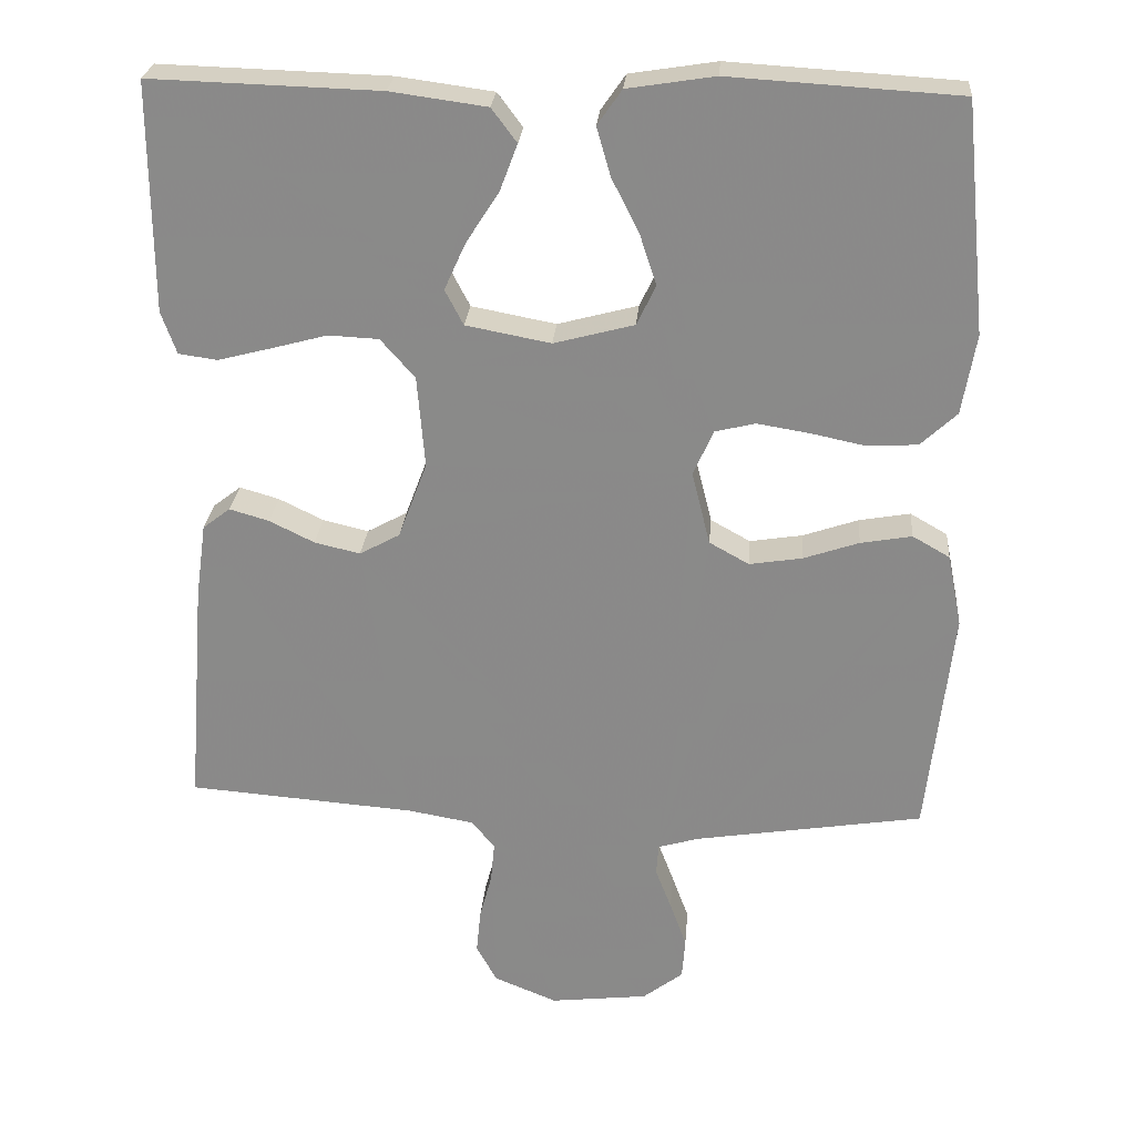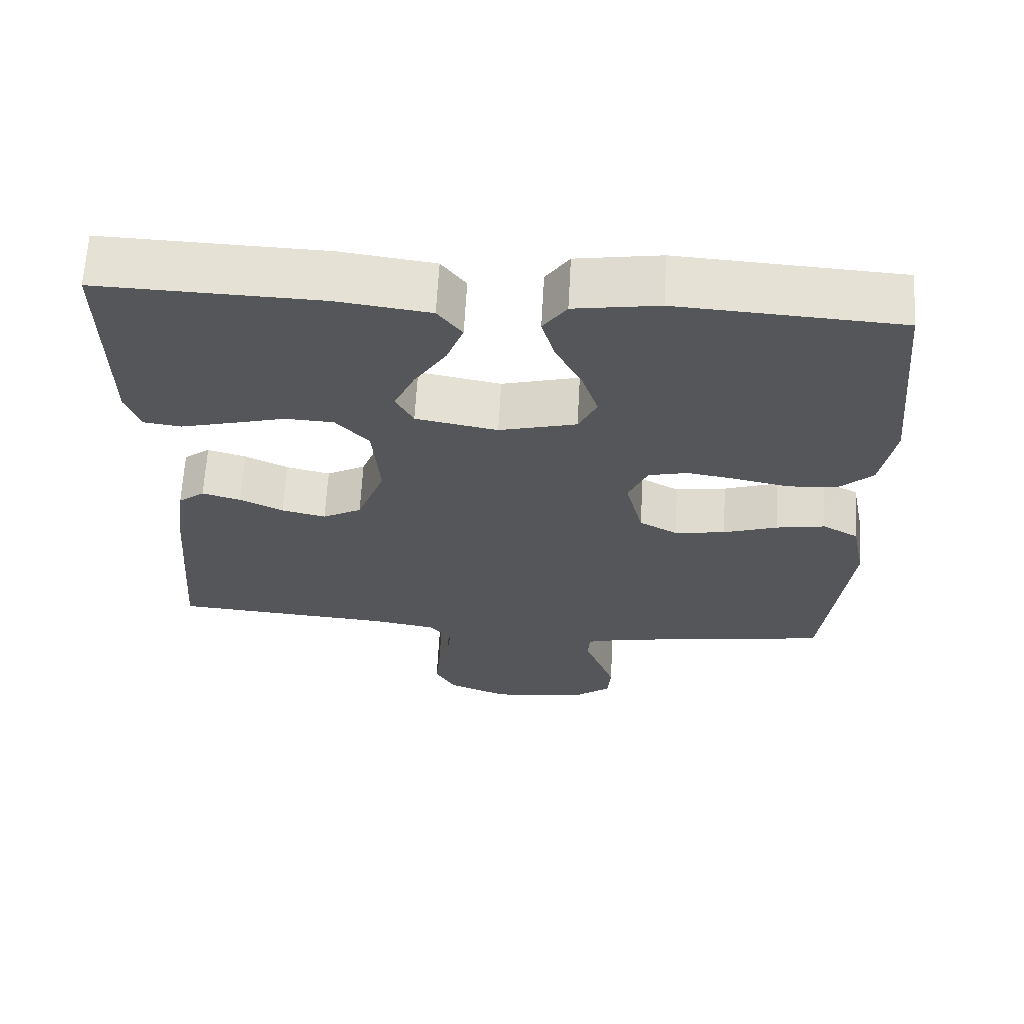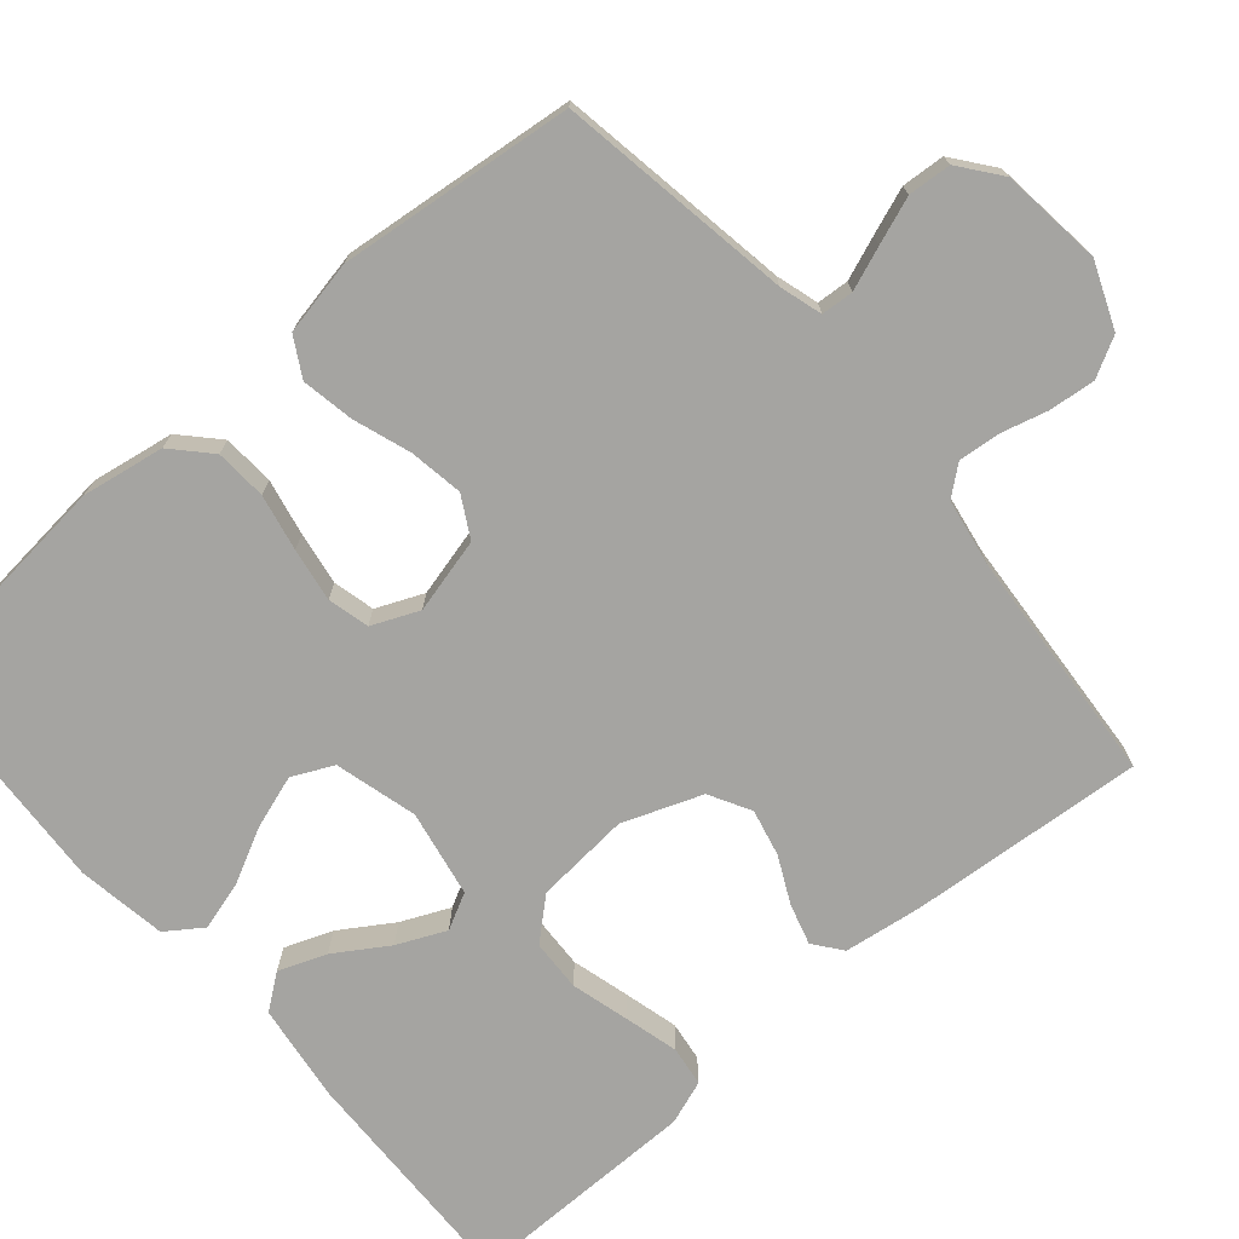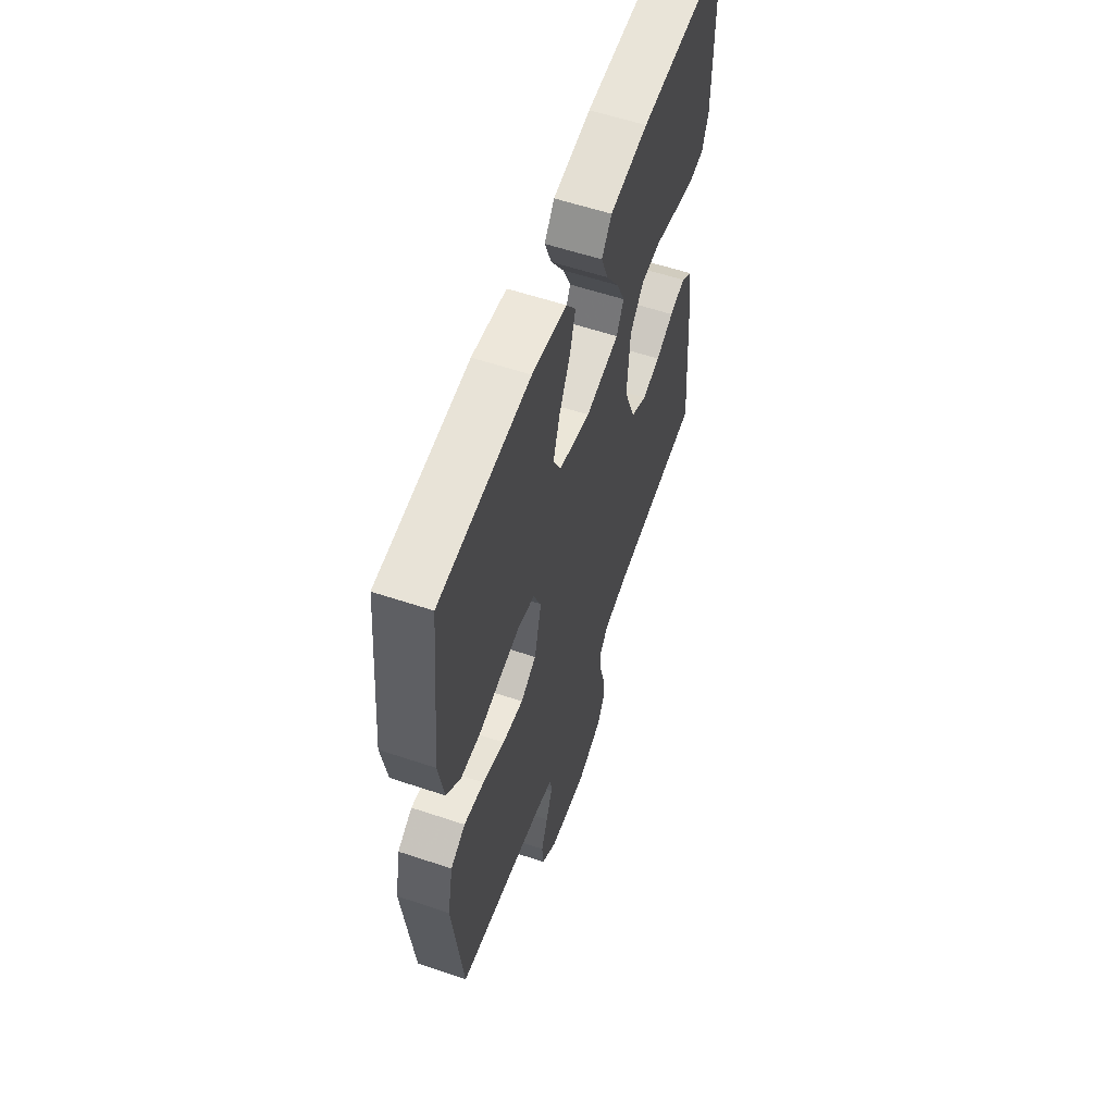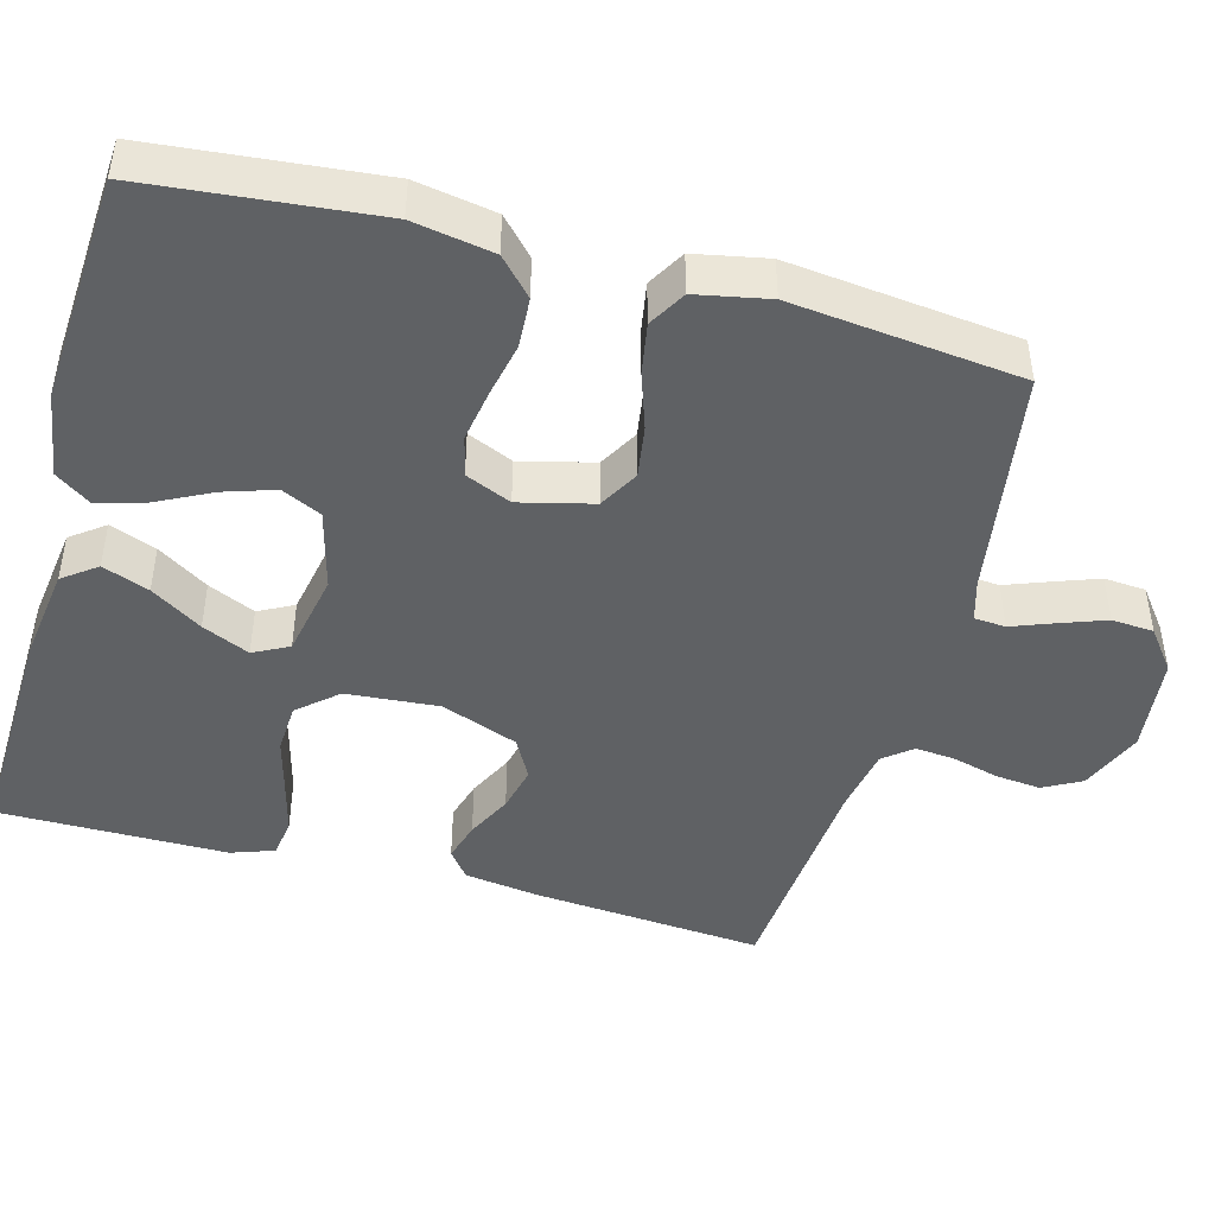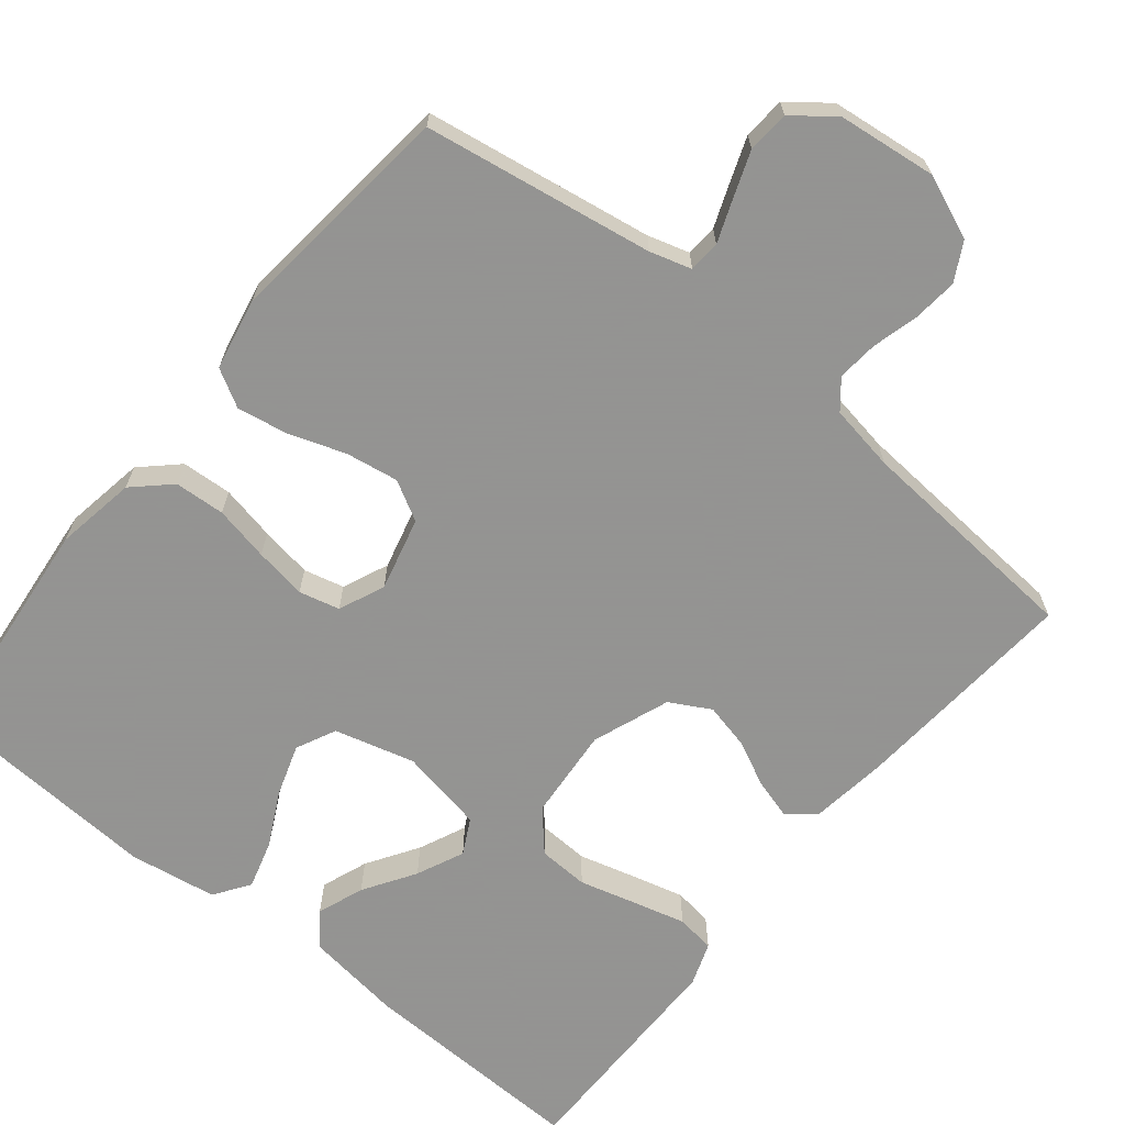
<metadata>
{"format":"obj","ext":"obj","renderer":"f3d","projection":"perspective","resolution":1024,"background":"white","views":[{"elev":26.0,"azim":4.7,"up":"+Z"},{"elev":64.9,"azim":3.2,"up":"+Z"},{"elev":-73.2,"azim":130.7,"up":"+Y"},{"elev":58.4,"azim":109.1,"up":"+Z"},{"elev":-45.6,"azim":74.6,"up":"+Y"},{"elev":-66.9,"azim":141.0,"up":"+Y"}]}
</metadata>
<code>
v -0.5 0.07 -0.5
v -0.476 0.07 -0.2
v -0.462 0.07 -0.1
v -0.426 0.07 -0.072
v -0.374 0.07 -0.087
v -0.315 0.07 -0.116
v -0.255 0.07 -0.13
v -0.202 0.07 -0.101
v -0.164 0.07 0
v -0.174 0.07 0.121
v -0.219 0.07 0.172
v -0.285 0.07 0.175
v -0.359 0.07 0.155
v -0.428 0.07 0.137
v -0.479 0.07 0.144
v -0.499 0.07 0.2
v -0.5 0.07 0.5
v -0.2 0.07 0.491
v -0.074 0.07 0.474
v -0.041 0.07 0.43
v -0.064 0.07 0.369
v -0.107 0.07 0.302
v -0.135 0.07 0.24
v -0.111 0.07 0.194
v 0 0.07 0.173
v 0.105 0.07 0.201
v 0.13 0.07 0.253
v 0.108 0.07 0.32
v 0.072 0.07 0.391
v 0.054 0.07 0.454
v 0.086 0.07 0.5
v 0.2 0.07 0.518
v 0.5 0.07 0.5
v 0.53 0.07 0.2
v 0.512 0.07 0.095
v 0.465 0.07 0.051
v 0.399 0.07 0.047
v 0.327 0.07 0.062
v 0.259 0.07 0.073
v 0.206 0.07 0.06
v 0.18 0.07 0
v 0.204 0.07 -0.096
v 0.256 0.07 -0.125
v 0.325 0.07 -0.114
v 0.398 0.07 -0.089
v 0.465 0.07 -0.077
v 0.514 0.07 -0.105
v 0.533 0.07 -0.2
v 0.5 0.07 -0.5
v 0.2 0.07 -0.548
v 0.146 0.07 -0.564
v 0.143 0.07 -0.605
v 0.164 0.07 -0.66
v 0.186 0.07 -0.72
v 0.182 0.07 -0.775
v 0.129 0.07 -0.816
v 0 0.07 -0.831
v -0.083 0.07 -0.797
v -0.11 0.07 -0.747
v -0.104 0.07 -0.688
v -0.088 0.07 -0.628
v -0.083 0.07 -0.575
v -0.113 0.07 -0.538
v -0.2 0.07 -0.523
v -0.5 0 -0.5
v -0.476 0 -0.2
v -0.462 0 -0.1
v -0.426 0 -0.072
v -0.374 0 -0.087
v -0.315 0 -0.116
v -0.255 0 -0.13
v -0.202 0 -0.101
v -0.164 0 0
v -0.174 0 0.121
v -0.219 0 0.172
v -0.285 0 0.175
v -0.359 0 0.155
v -0.428 0 0.137
v -0.479 0 0.144
v -0.499 0 0.2
v -0.5 0 0.5
v -0.2 0 0.491
v -0.074 0 0.474
v -0.041 0 0.43
v -0.064 0 0.369
v -0.107 0 0.302
v -0.135 0 0.24
v -0.111 0 0.194
v 0 0 0.173
v 0.105 0 0.201
v 0.13 0 0.253
v 0.108 0 0.32
v 0.072 0 0.391
v 0.054 0 0.454
v 0.086 0 0.5
v 0.2 0 0.518
v 0.5 0 0.5
v 0.53 0 0.2
v 0.512 0 0.095
v 0.465 0 0.051
v 0.399 0 0.047
v 0.327 0 0.062
v 0.259 0 0.073
v 0.206 0 0.06
v 0.18 0 0
v 0.204 0 -0.096
v 0.256 0 -0.125
v 0.325 0 -0.114
v 0.398 0 -0.089
v 0.465 0 -0.077
v 0.514 0 -0.105
v 0.533 0 -0.2
v 0.5 0 -0.5
v 0.2 0 -0.548
v 0.146 0 -0.564
v 0.143 0 -0.605
v 0.164 0 -0.66
v 0.186 0 -0.72
v 0.182 0 -0.775
v 0.129 0 -0.816
v 0 0 -0.831
v -0.083 0 -0.797
v -0.11 0 -0.747
v -0.104 0 -0.688
v -0.088 0 -0.628
v -0.083 0 -0.575
v -0.113 0 -0.538
v -0.2 0 -0.523
f 58 59 60 61
f 58 61 62
f 57 58 62
f 56 57 62
f 55 56 62 63
f 52 53 54 55
f 47 48 49 50
f 47 50 51
f 44 45 46 47
f 43 44 47 51
f 42 43 51
f 41 42 51
f 35 36 37 38
f 35 38 39
f 34 35 39
f 33 34 39 40
f 31 32 33 40
f 28 29 30 31
f 27 28 31 40
f 19 20 21 22
f 19 22 23
f 18 19 23
f 17 18 23
f 16 17 23 24
f 12 13 14 15
f 12 15 16
f 11 12 16 24
f 3 4 5 6
f 3 6 7
f 64 1 2 3
f 63 64 3 7
f 52 55 63 7
f 41 51 52 7
f 26 27 40 41
f 25 26 41
f 10 11 24 25
f 9 10 25 41
f 8 9 41
f 7 8 41
f 125 124 123 122
f 126 125 122
f 126 122 121
f 126 121 120
f 127 126 120 119
f 119 118 117 116
f 114 113 112 111
f 115 114 111
f 111 110 109 108
f 115 111 108 107
f 115 107 106
f 115 106 105
f 102 101 100 99
f 103 102 99
f 103 99 98
f 104 103 98 97
f 104 97 96 95
f 95 94 93 92
f 104 95 92 91
f 86 85 84 83
f 87 86 83
f 87 83 82
f 87 82 81
f 88 87 81 80
f 79 78 77 76
f 80 79 76
f 88 80 76 75
f 70 69 68 67
f 71 70 67
f 67 66 65 128
f 71 67 128 127
f 71 127 119 116
f 71 116 115 105
f 105 104 91 90
f 105 90 89
f 89 88 75 74
f 105 89 74 73
f 105 73 72
f 105 72 71
f 1 65 66 2
f 2 66 67 3
f 3 67 68 4
f 4 68 69 5
f 5 69 70 6
f 6 70 71 7
f 7 71 72 8
f 8 72 73 9
f 9 73 74 10
f 10 74 75 11
f 11 75 76 12
f 12 76 77 13
f 13 77 78 14
f 14 78 79 15
f 15 79 80 16
f 16 80 81 17
f 17 81 82 18
f 18 82 83 19
f 19 83 84 20
f 20 84 85 21
f 21 85 86 22
f 22 86 87 23
f 23 87 88 24
f 24 88 89 25
f 25 89 90 26
f 26 90 91 27
f 27 91 92 28
f 28 92 93 29
f 29 93 94 30
f 30 94 95 31
f 31 95 96 32
f 32 96 97 33
f 33 97 98 34
f 34 98 99 35
f 35 99 100 36
f 36 100 101 37
f 37 101 102 38
f 38 102 103 39
f 39 103 104 40
f 40 104 105 41
f 41 105 106 42
f 42 106 107 43
f 43 107 108 44
f 44 108 109 45
f 45 109 110 46
f 46 110 111 47
f 47 111 112 48
f 48 112 113 49
f 49 113 114 50
f 50 114 115 51
f 51 115 116 52
f 52 116 117 53
f 53 117 118 54
f 54 118 119 55
f 55 119 120 56
f 56 120 121 57
f 57 121 122 58
f 58 122 123 59
f 59 123 124 60
f 60 124 125 61
f 61 125 126 62
f 62 126 127 63
f 63 127 128 64
f 64 128 65 1

</code>
